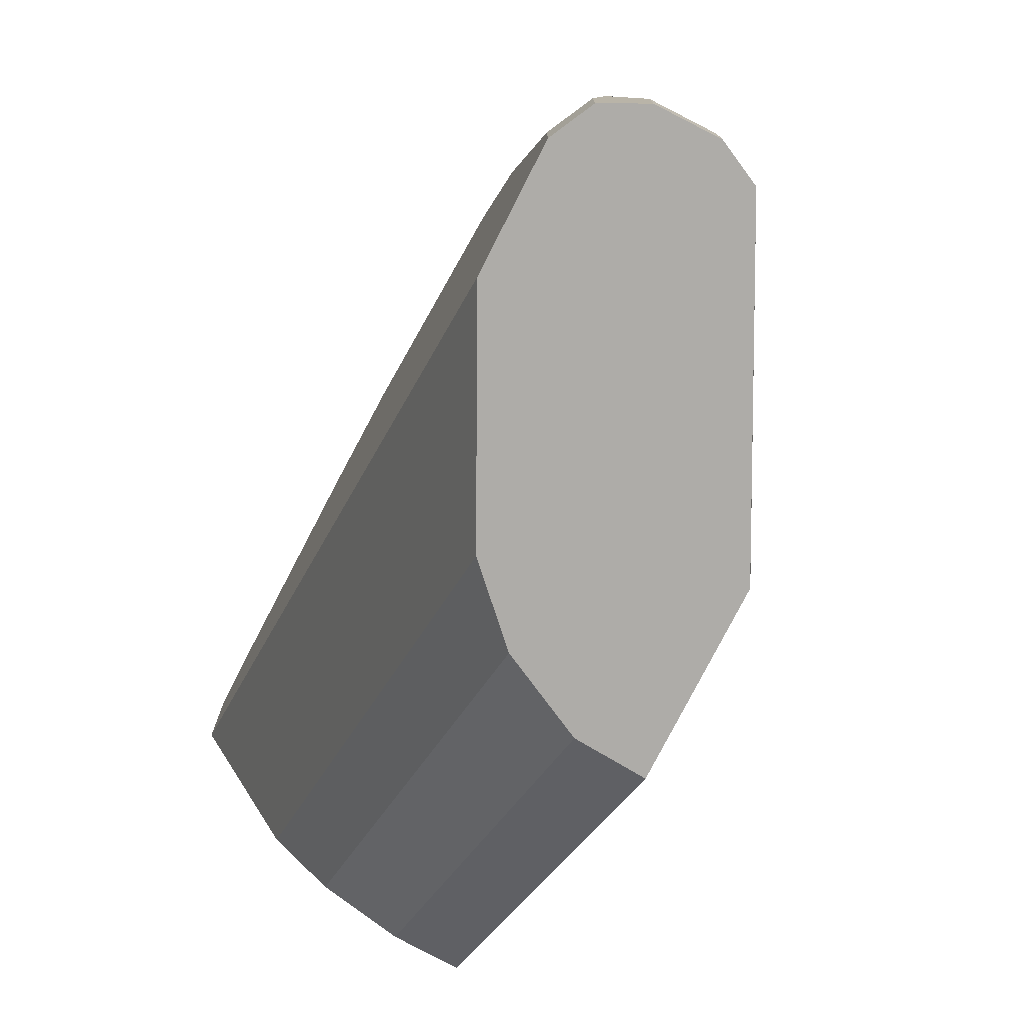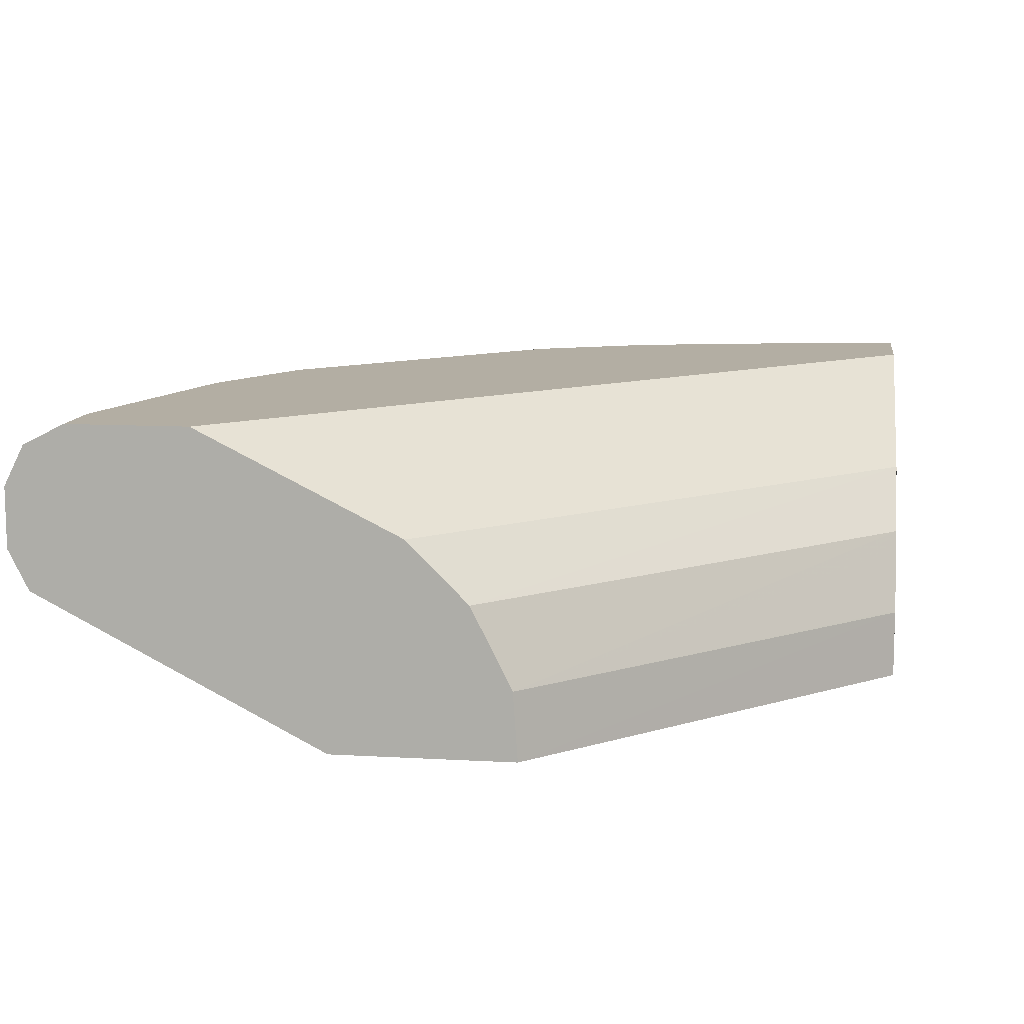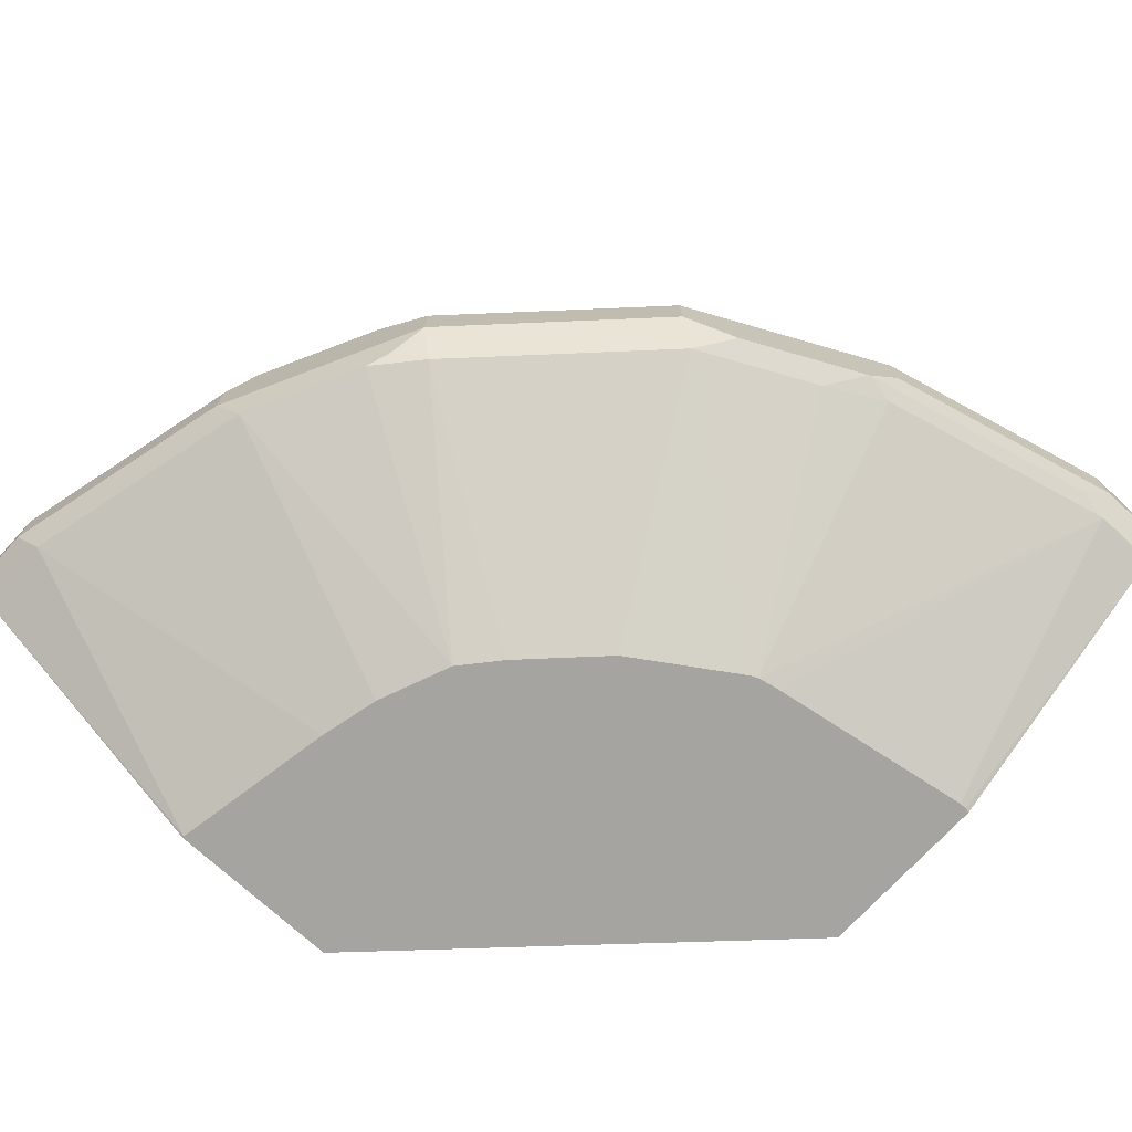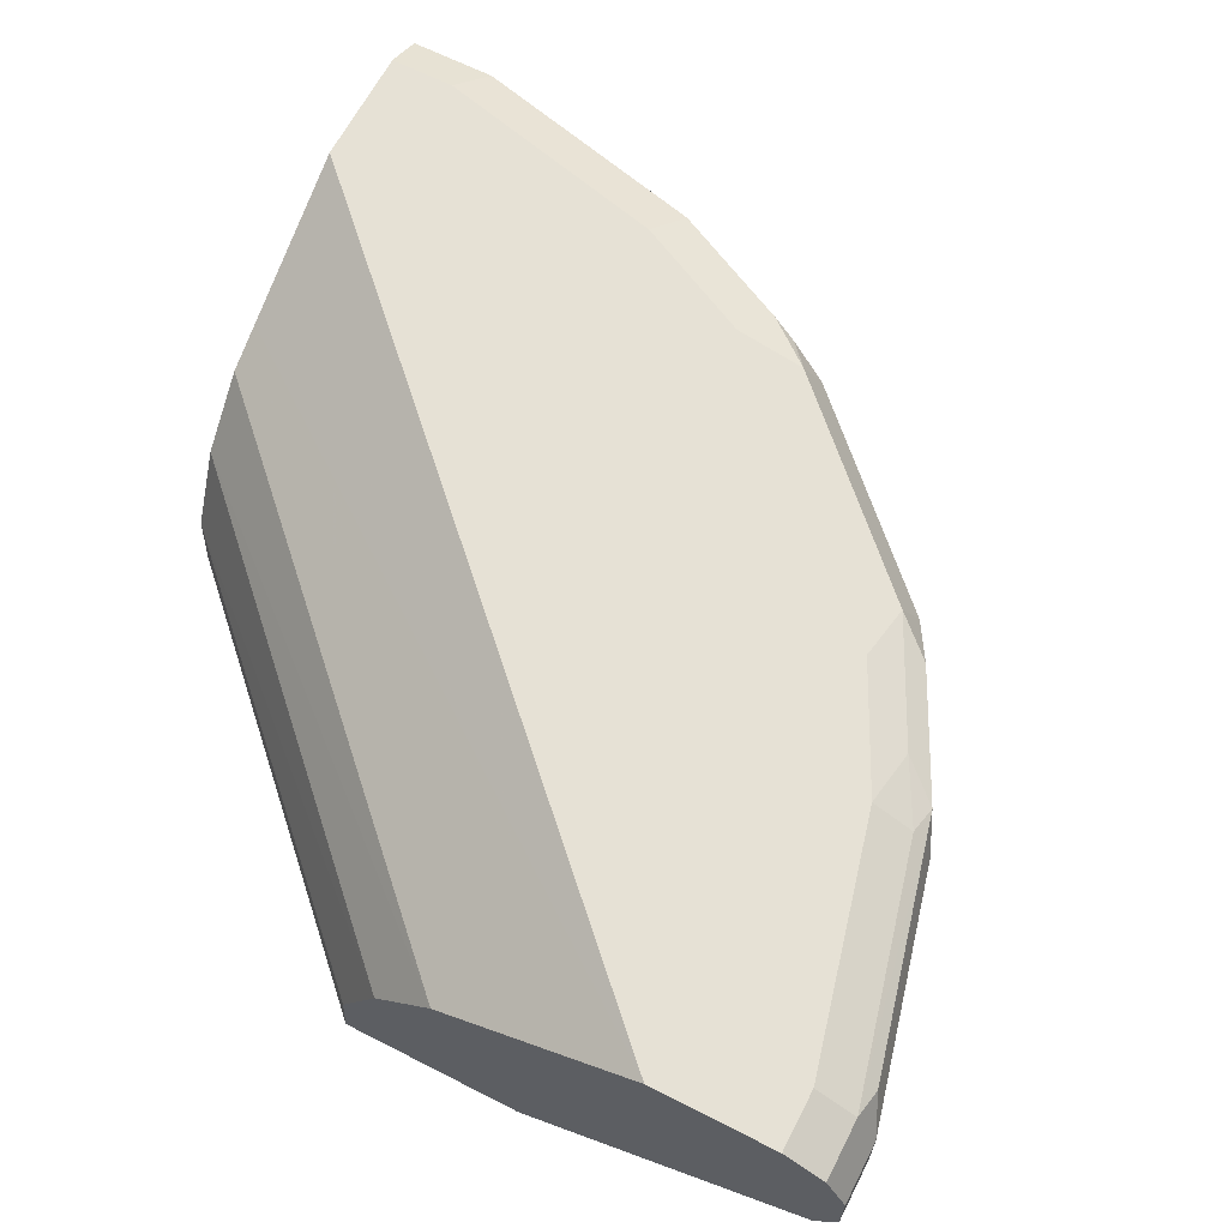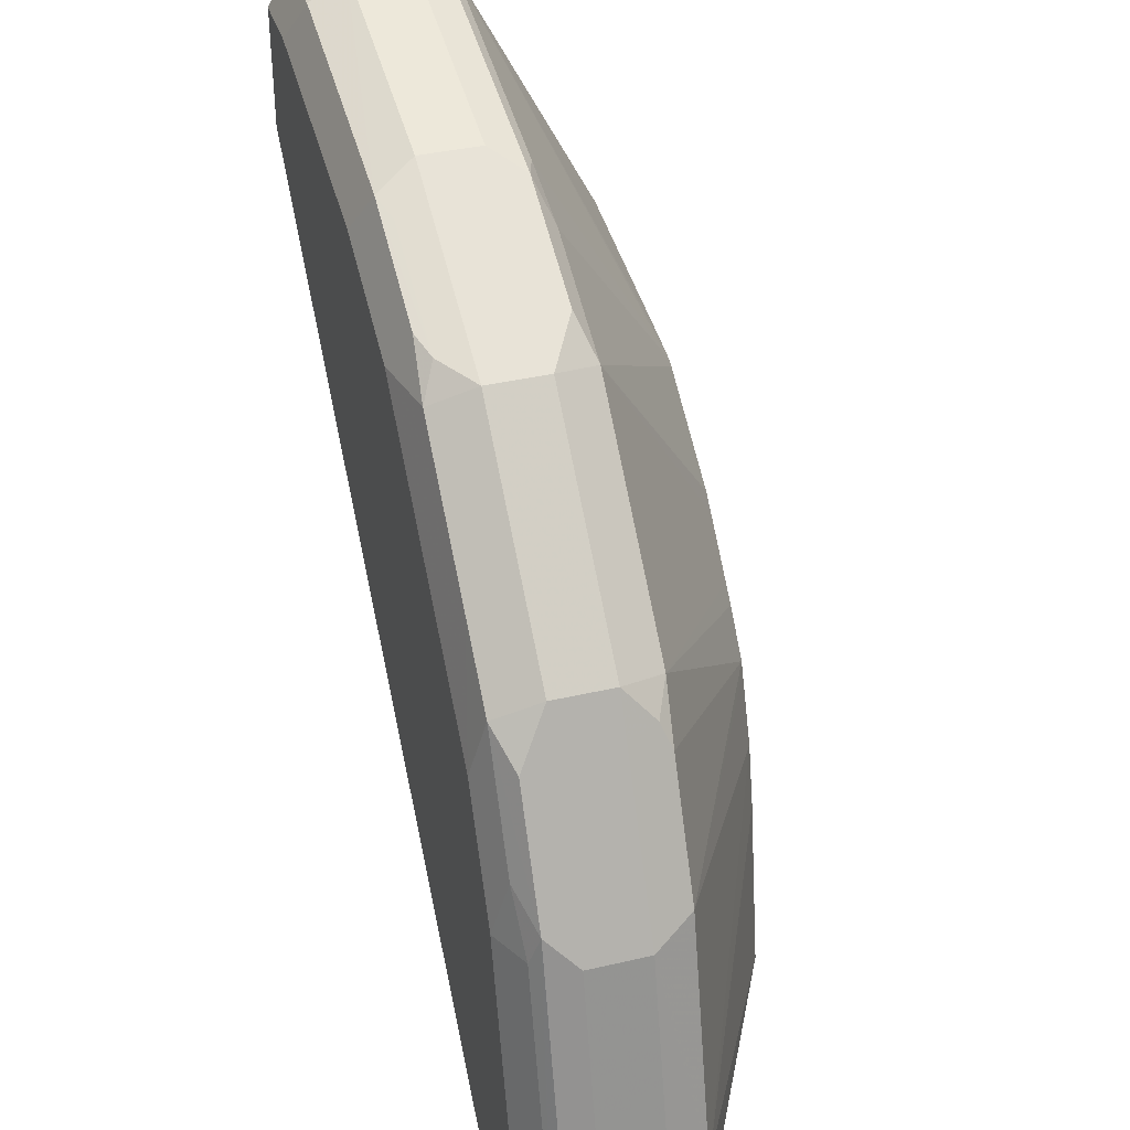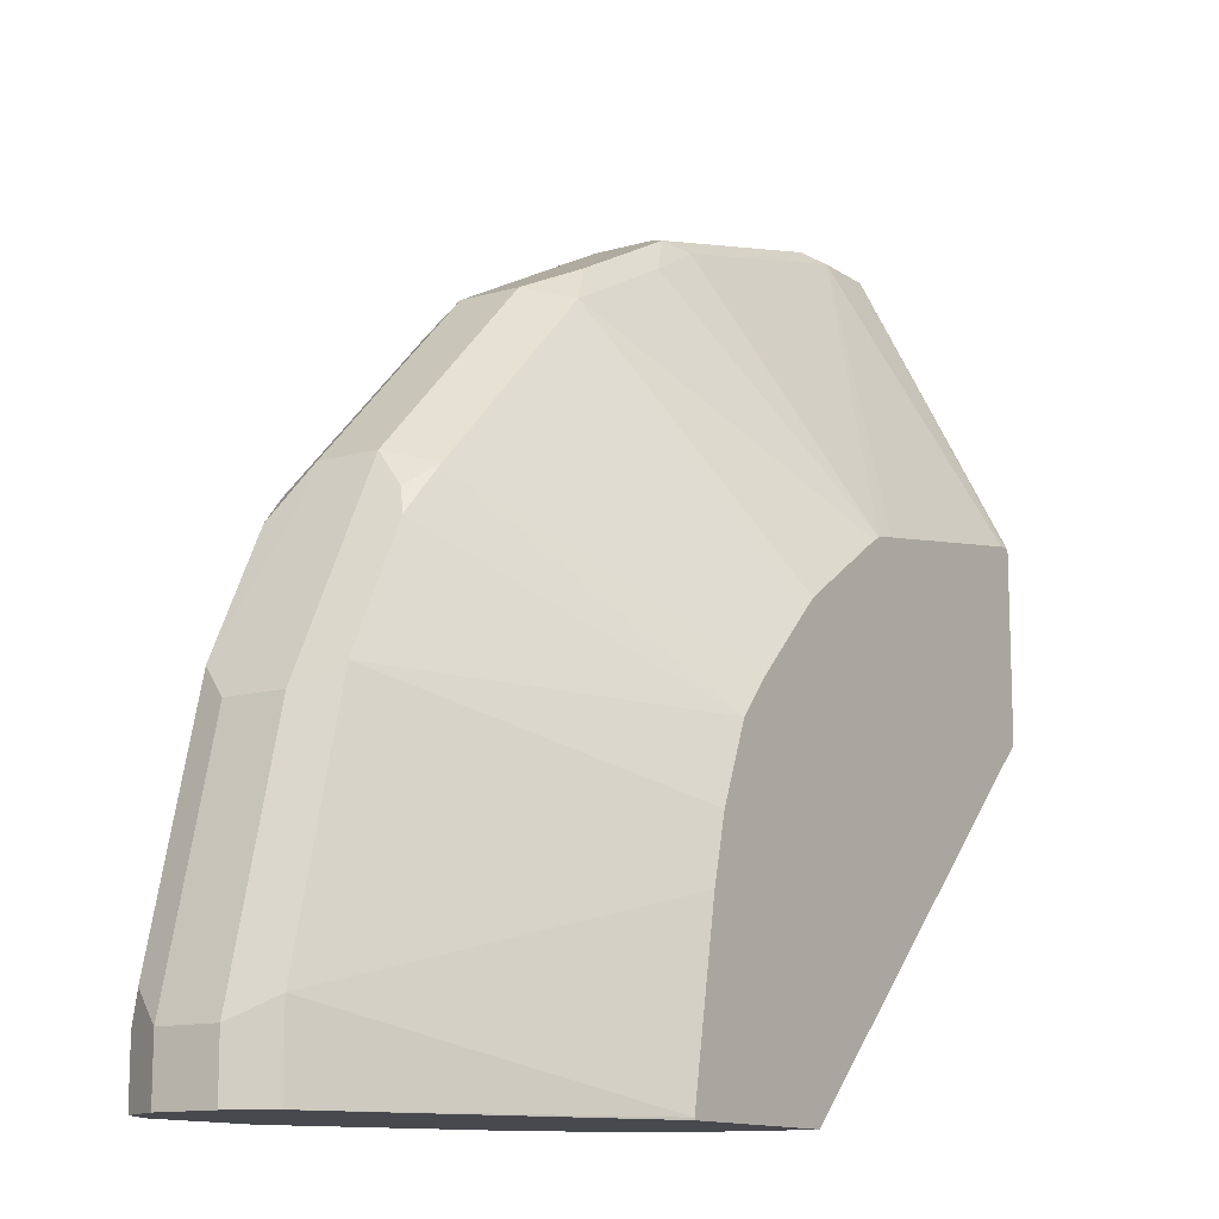
<metadata>
{"format":"obj","ext":"obj","renderer":"f3d","projection":"perspective","resolution":1024,"background":"white","views":[{"elev":-76.8,"azim":-117.0,"up":"+Z"},{"elev":10.9,"azim":98.1,"up":"+Y"},{"elev":-73.2,"azim":-42.6,"up":"+Y"},{"elev":64.6,"azim":-152.8,"up":"+Y"},{"elev":37.4,"azim":-106.7,"up":"+Z"},{"elev":-12.6,"azim":-56.1,"up":"+Z"}]}
</metadata>
<code>
v -0.5596 0.5597 0.001184
v -0.5596 0.5997 0.001184
v -0.5585 0.5574 0.001184
v -0.5596 0.5597 0.04
v -0.5596 0.5997 0.04
v -0.5593 0.6004 0.001184
v -0.5464 0.5331 0.001184
v -0.5464 0.5331 0.05335
v -0.5197 0.5597 0.1999
v -0.5497 0.6197 0.06002
v -0.5197 0.5997 0.1999
v -0.5464 0.6263 0.04
v -0.5464 0.6263 0.001184
v -0.3568 0.4347 0.001184
v -0.3573 0.4347 0.002551
v -0.5064 0.5331 0.2133
v -0.3373 0.4347 0.1149
v -0.3273 0.4347 0.1562
v -0.5097 0.6197 0.2199
v -0.4597 0.5397 0.3098
v -0.4664 0.5597 0.3065
v -0.5064 0.6263 0.1999
v -0.5197 0.6397 0.04
v -0.5197 0.6397 0.001184
v -0.2369 0.4347 0.001184
v -0.4664 0.5331 0.2932
v -0.3098 0.4347 0.1999
v -0.3073 0.4347 0.2062
v -0.4664 0.5997 0.3065
v -0.4697 0.6197 0.2998
v -0.4448 0.6296 0.3198
v -0.4847 0.6296 0.2399
v -0.4531 0.5597 0.3331
v -0.4397 0.5297 0.3248
v -0.4797 0.6397 0.1999
v -0.4397 0.6397 0.001184
v -0.2399 0.4797 0.001184
v 0.00321 0.4347 0.2368
v -0.2849 0.4347 0.2323
v -0.4531 0.5997 0.3331
v -0.4048 0.6296 0.3598
v -0.4397 0.6397 0.2799
v -0.3331 0.5597 0.4531
v -0.2748 0.4347 0.2424
v -0.245 0.4347 0.2723
v -0.3598 0.5297 0.4047
v -0.3864 0.613 0.001184
v 0.00321 0.6397 0.4397
v 0.00321 0.5874 0.3353
v 0.00321 0.573 0.3065
v 0.00321 0.4797 0.2399
v -0.2404 0.4809 0.001184
v 0.00321 0.4347 0.3566
v -0.3331 0.5997 0.4531
v -0.3248 0.6296 0.4397
v -0.2798 0.6397 0.4397
v -0.3198 0.5297 0.4447
v -0.2998 0.5397 0.4697
v -0.2199 0.5397 0.5097
v -0.2532 0.5597 0.493
v -0.2348 0.4347 0.2823
v -0.3586 0.5991 0.001184
v 0.00321 0.6397 0.5197
v 0.00321 0.5331 0.2665
v -0.3065 0.573 0.001184
v 0.00321 0.5085 0.2543
v -0.2604 0.5209 0.001184
v -0.2666 0.5331 0.001184
v 0.00321 0.5331 0.5464
v -4.135e-05 0.4347 0.3572
v -0.2532 0.5997 0.493
v -0.3098 0.6197 0.4598
v -0.2931 0.6263 0.4664
v -0.2132 0.6263 0.5064
v -0.1999 0.6397 0.4797
v -0.165 0.4347 0.3285
v -0.2399 0.5297 0.4847
v -0.1999 0.5331 0.5064
v -0.05999 0.5397 0.5497
v -0.03999 0.5597 0.5597
v -0.1999 0.5597 0.5197
v -0.1999 0.5997 0.5197
v -0.2266 0.5997 0.5064
v 0.00321 0.6381 0.5229
v -0.03999 0.6397 0.5197
v 0.00321 0.5597 0.5597
v -0.03999 0.5331 0.5464
v -0.005056 0.4347 0.3572
v -0.2299 0.6197 0.4997
v -0.03999 0.5997 0.5597
v -0.05332 0.6263 0.5464
v -0.1599 0.4347 0.331
v 0.00321 0.6263 0.5464
v 0.00321 0.5997 0.5597
v -0.1448 0.4347 0.3342
f 41 55 56
f 43 60 71
f 43 59 60
f 43 58 59
f 41 56 42
f 43 46 57
f 43 71 54
f 43 57 58
f 45 57 46
f 53 69 70
f 47 50 62
f 50 64 65
f 50 65 62
f 51 52 67
f 51 67 68
f 54 89 72
f 51 68 66
f 54 71 89
f 41 54 55
f 45 61 57
f 40 54 41
f 34 44 45
f 38 86 69
f 33 54 40
f 54 72 55
f 34 39 44
f 34 45 46
f 34 46 43
f 36 48 49
f 36 49 50
f 36 50 47
f 37 51 38
f 38 69 53
f 37 52 51
f 38 66 64
f 38 64 50
f 38 50 49
f 38 49 48
f 38 48 63
f 38 63 84
f 38 84 93
f 38 93 94
f 38 94 86
f 38 51 66
f 55 72 73
f 87 92 95
f 56 73 74
f 74 82 90
f 74 90 91
f 74 91 75
f 75 91 85
f 76 92 77
f 77 92 78
f 78 87 79
f 79 86 80
f 80 90 82
f 80 82 81
f 80 86 94
f 80 94 90
f 82 89 83
f 84 85 91
f 84 91 93
f 87 95 88
f 90 94 93
f 90 93 91
f 33 43 54
f 74 89 82
f 72 74 73
f 72 89 74
f 71 83 89
f 56 74 75
f 57 61 76
f 57 76 77
f 57 77 59
f 57 59 58
f 59 77 78
f 59 78 79
f 59 79 80
f 59 80 81
f 55 73 56
f 59 81 82
f 59 83 71
f 59 71 60
f 63 85 84
f 64 66 68
f 64 68 65
f 69 86 79
f 69 79 87
f 69 87 88
f 69 88 70
f 59 82 83
f 33 34 43
f 78 92 87
f 31 40 41
f 5 10 6
f 5 11 10
f 6 10 12
f 6 12 13
f 7 14 15
f 7 15 8
f 8 16 9
f 8 15 17
f 8 17 18
f 8 18 16
f 9 19 11
f 9 16 20
f 9 20 21
f 9 21 19
f 10 11 19
f 10 19 12
f 12 19 22
f 12 22 35
f 12 35 23
f 4 11 5
f 4 9 11
f 4 8 9
f 3 8 4
f 32 42 35
f 1 2 6
f 1 6 13
f 1 13 24
f 1 36 47
f 1 47 62
f 1 62 65
f 1 65 68
f 1 68 67
f 12 23 24
f 1 67 52
f 1 37 25
f 1 25 14
f 1 14 7
f 1 7 3
f 1 3 4
f 1 4 5
f 1 5 2
f 2 5 6
f 3 7 8
f 1 52 37
f 12 24 13
f 1 24 36
f 14 38 53
f 20 26 34
f 20 34 33
f 21 33 40
f 21 40 29
f 22 32 35
f 23 35 42
f 23 42 56
f 23 56 75
f 23 75 85
f 20 33 21
f 23 85 63
f 23 48 36
f 23 36 24
f 25 37 38
f 26 28 34
f 28 39 34
f 30 40 31
f 31 41 42
f 14 25 38
f 31 42 32
f 23 63 48
f 19 32 22
f 29 40 30
f 19 30 31
f 19 31 32
f 14 53 70
f 14 88 95
f 14 95 92
f 14 92 76
f 14 76 61
f 14 61 45
f 14 45 44
f 14 44 39
f 14 39 28
f 14 70 88
f 14 27 18
f 19 29 30
f 14 28 27
f 16 28 26
f 16 18 27
f 16 27 28
f 14 17 15
f 14 18 17
f 16 26 20
f 19 21 29

</code>
